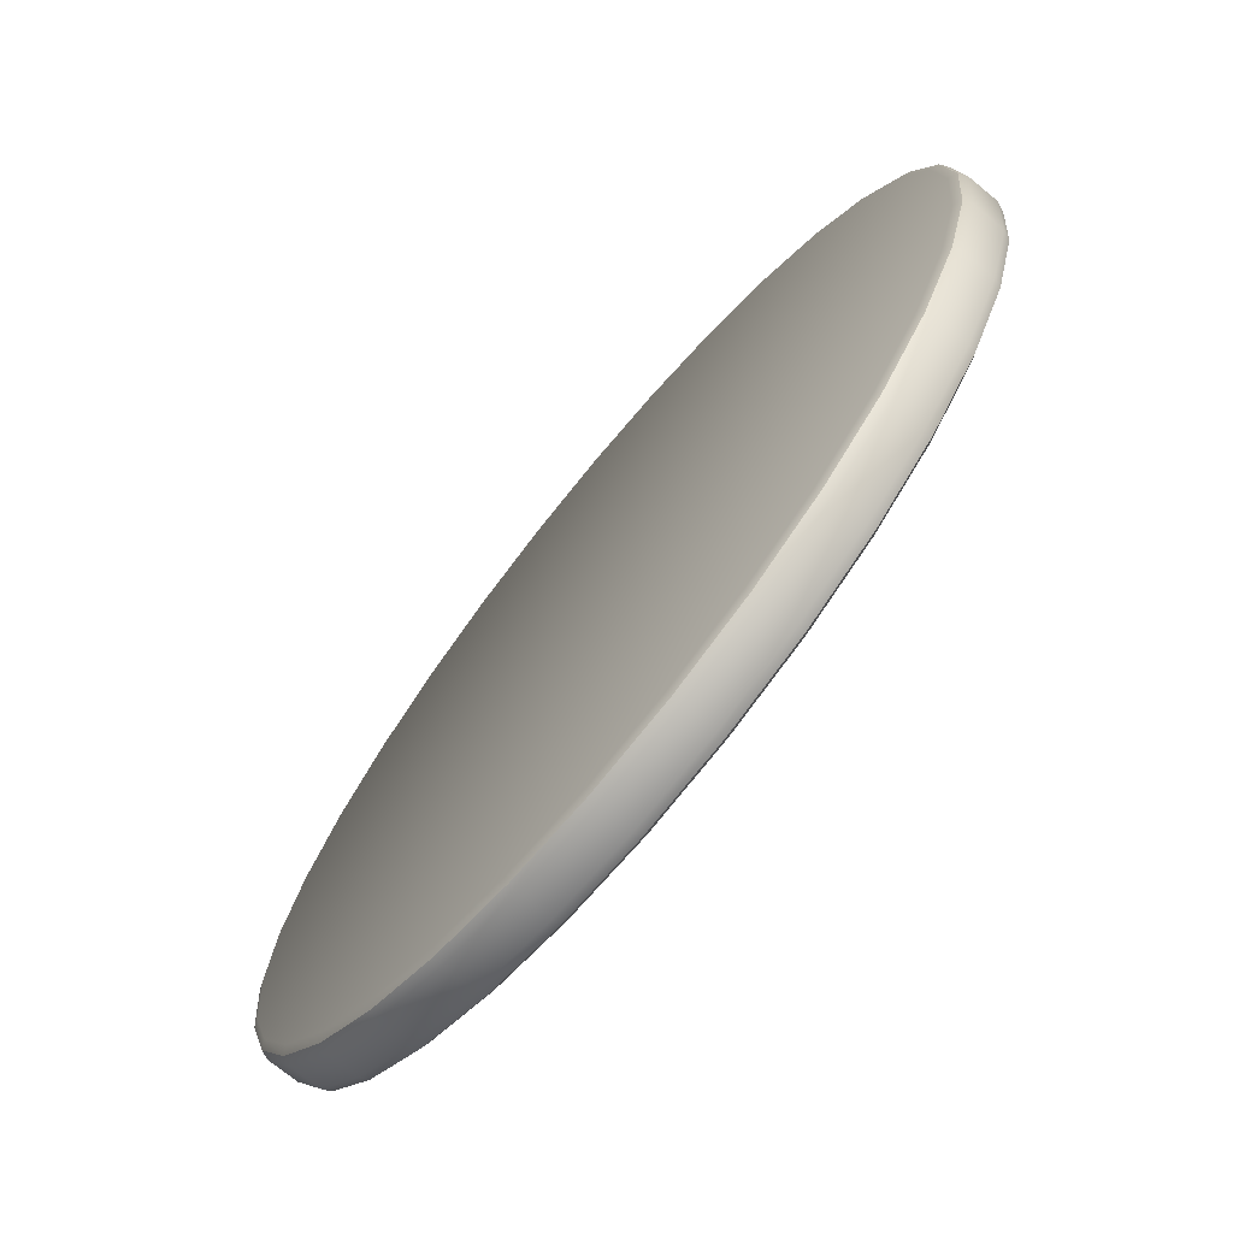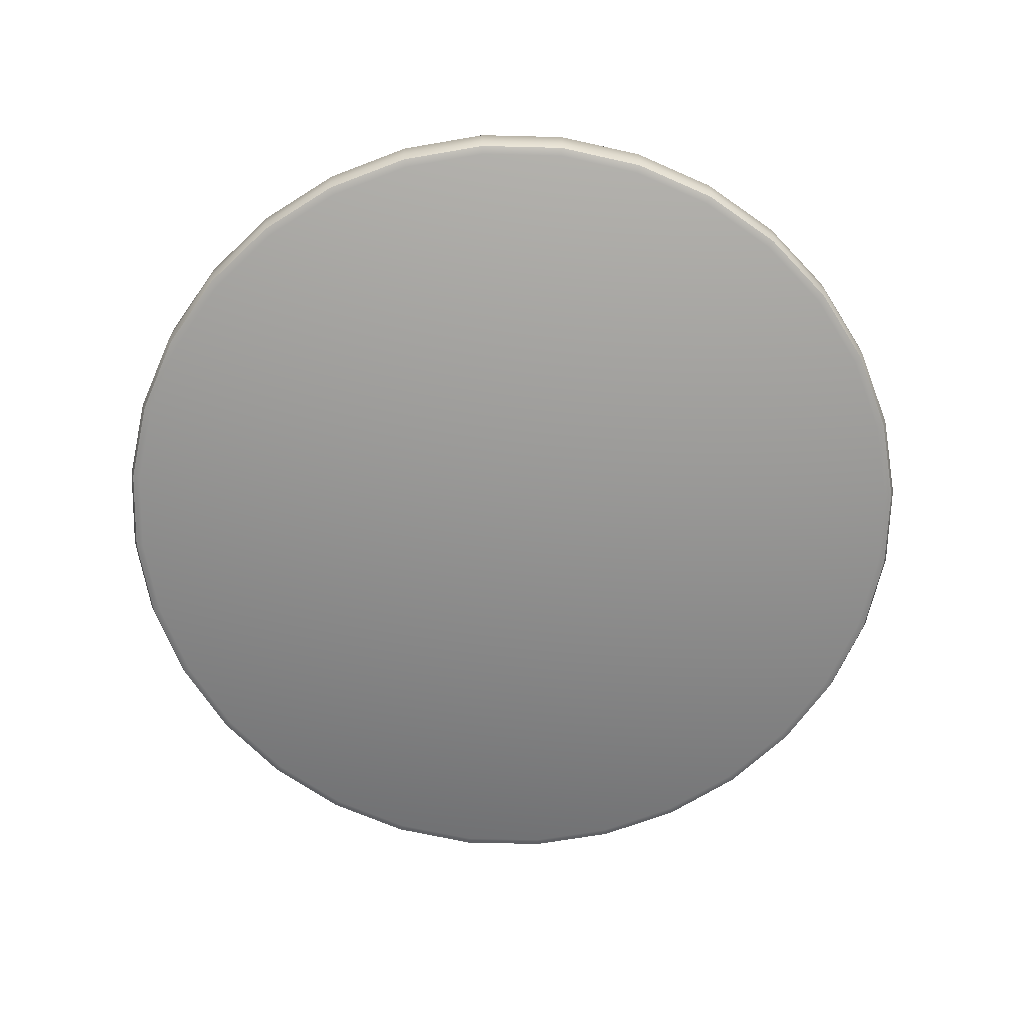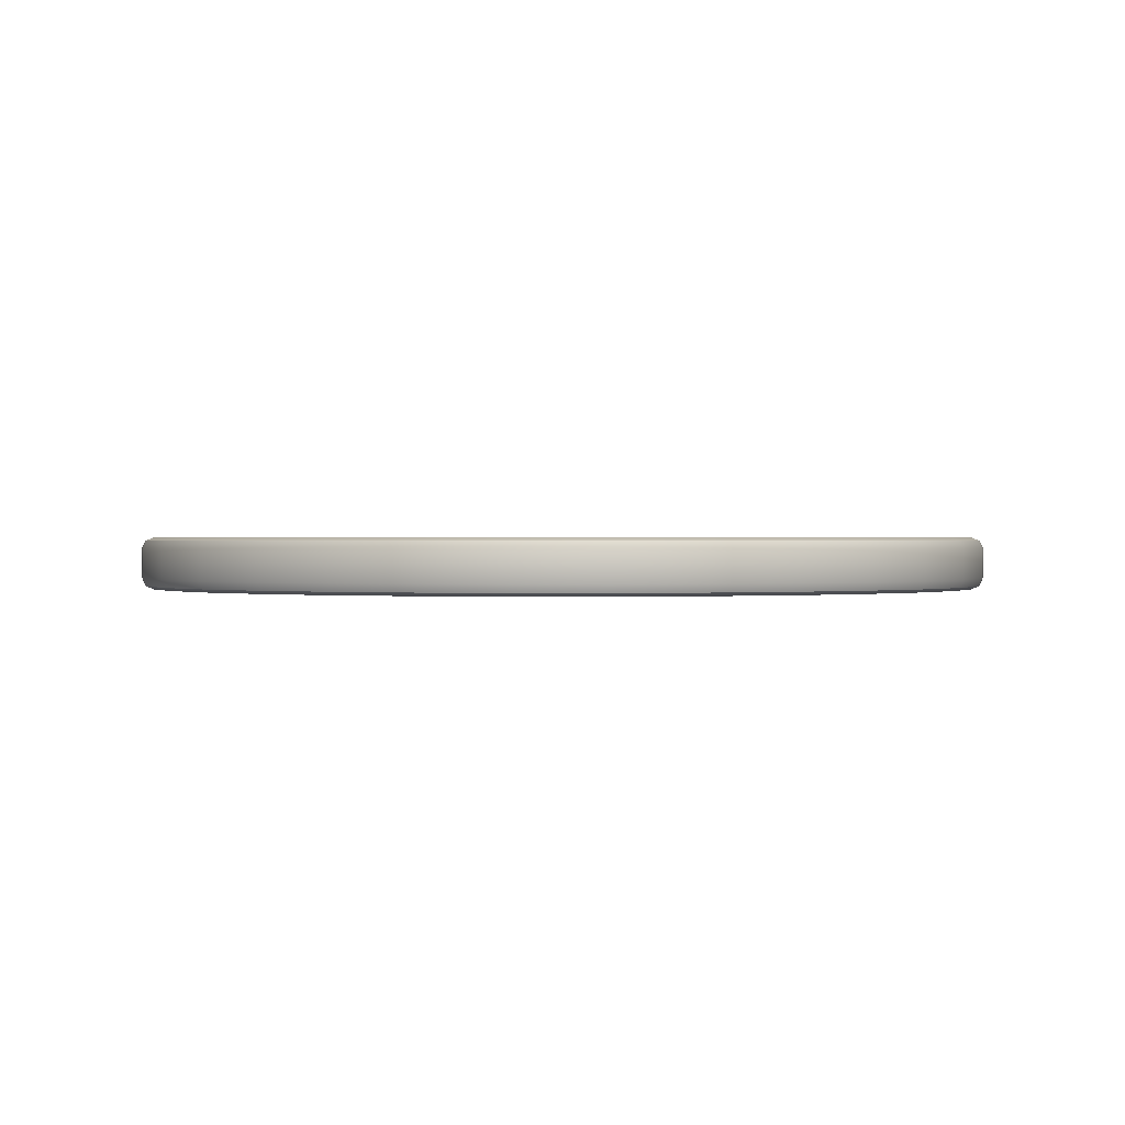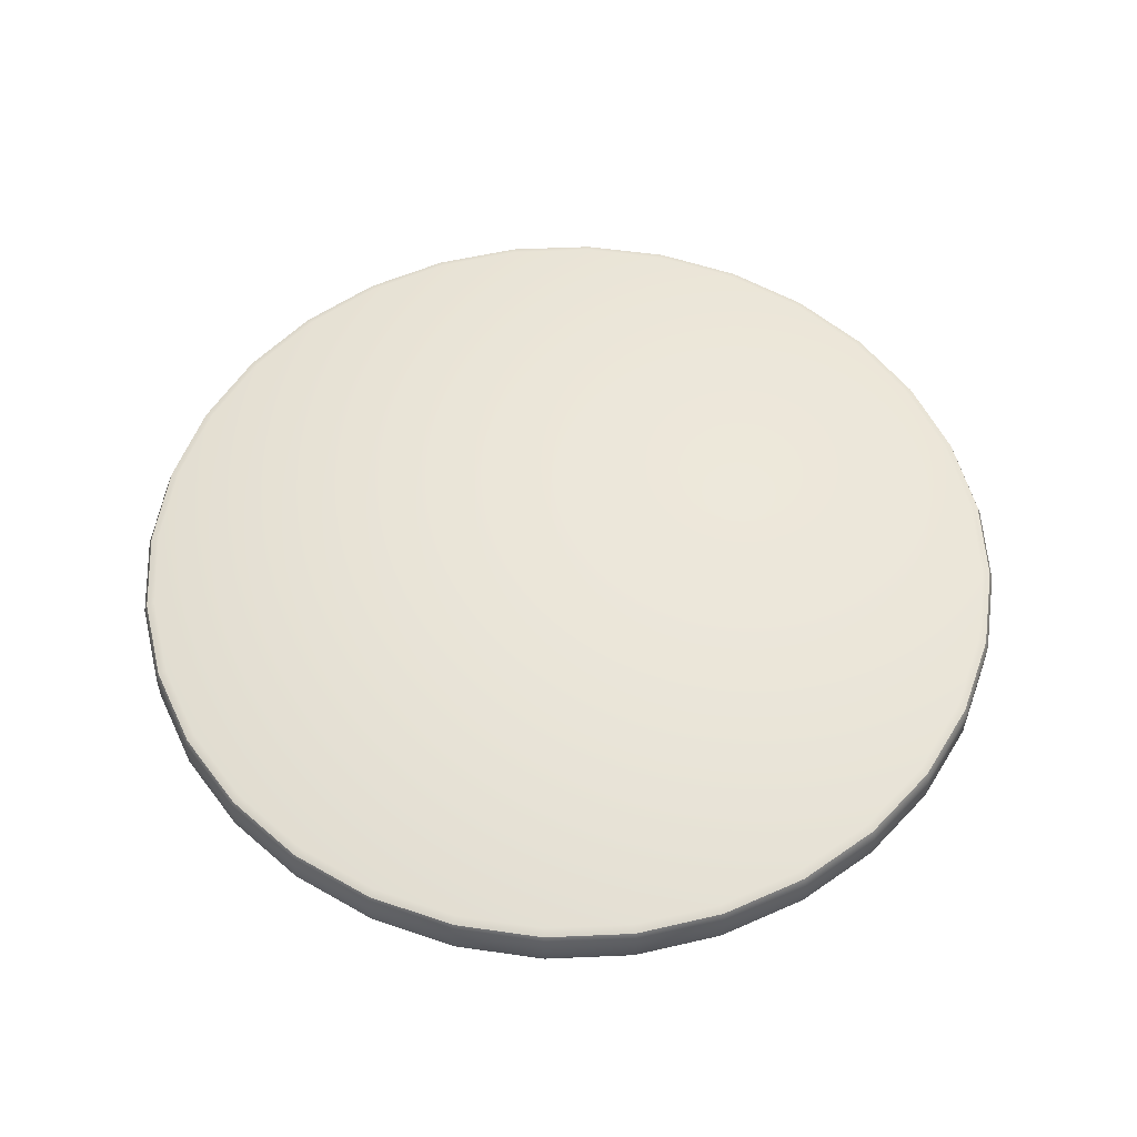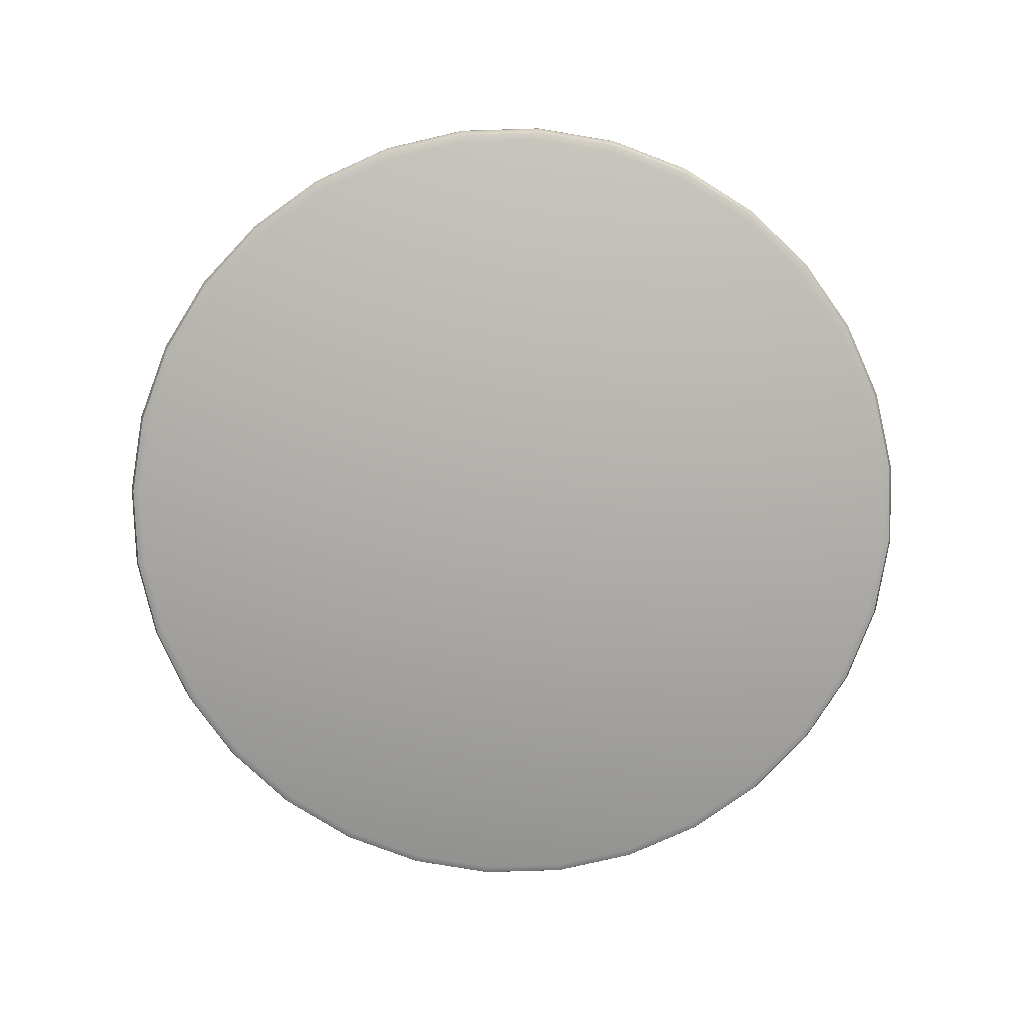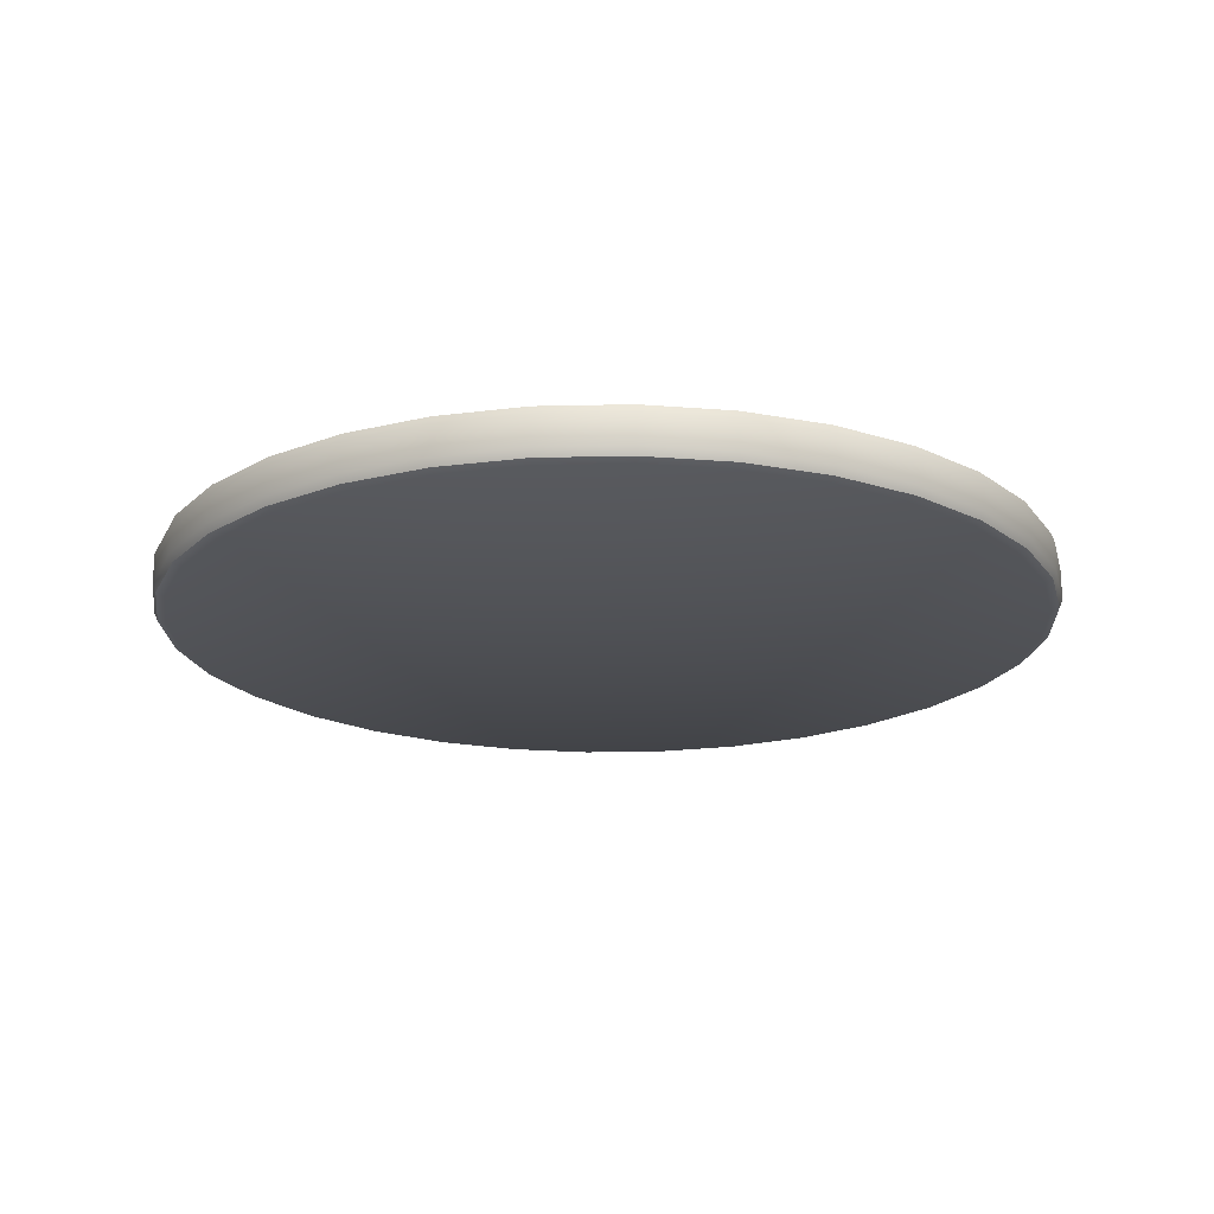
<metadata>
{"format":"obj","ext":"obj","renderer":"f3d","projection":"perspective","resolution":1024,"background":"white","views":[{"elev":-72.6,"azim":50.7,"up":"+Z"},{"elev":-67.2,"azim":116.7,"up":"+Y"},{"elev":0.5,"azim":174.4,"up":"+Y"},{"elev":54.9,"azim":93.0,"up":"+Y"},{"elev":-78.1,"azim":-60.1,"up":"+Y"},{"elev":-19.3,"azim":-115.6,"up":"+Y"}]}
</metadata>
<code>
o Cylinder_Cylinder.001
v -0 0.05941 -0.9744
v 0 0.0339 -1
v -0 0.05194 -0.9925
v -0 -0.05941 -0.9744
v 0 -0.03389 -1
v -0 -0.05194 -0.9925
v 0.1901 0.05941 -0.9556
v 0.1951 0.0339 -0.9808
v 0.1936 0.05194 -0.9734
v 0.1901 -0.05941 -0.9556
v 0.1951 -0.03389 -0.9808
v 0.1936 -0.05194 -0.9734
v 0.3729 0.05941 -0.9002
v 0.3827 0.0339 -0.9239
v 0.3798 0.05194 -0.9169
v 0.3729 -0.05941 -0.9002
v 0.3827 -0.03389 -0.9239
v 0.3798 -0.05194 -0.9169
v 0.5413 0.05941 -0.8102
v 0.5556 0.0339 -0.8315
v 0.5514 0.05194 -0.8252
v 0.5413 -0.05941 -0.8102
v 0.5556 -0.03389 -0.8315
v 0.5514 -0.05194 -0.8252
v 0.689 0.05941 -0.689
v 0.7071 0.0339 -0.7071
v 0.7018 0.05194 -0.7018
v 0.689 -0.05941 -0.689
v 0.7071 -0.03389 -0.7071
v 0.7018 -0.05194 -0.7018
v 0.8102 0.05941 -0.5413
v 0.8315 0.0339 -0.5556
v 0.8252 0.05194 -0.5514
v 0.8102 -0.05941 -0.5413
v 0.8315 -0.03389 -0.5556
v 0.8252 -0.05194 -0.5514
v 0.9002 0.05941 -0.3729
v 0.9239 0.0339 -0.3827
v 0.9169 0.05194 -0.3798
v 0.9002 -0.05941 -0.3729
v 0.9239 -0.0339 -0.3827
v 0.9169 -0.05194 -0.3798
v 0.9556 0.05941 -0.1901
v 0.9808 0.0339 -0.1951
v 0.9734 0.05194 -0.1936
v 0.9556 -0.05941 -0.1901
v 0.9808 -0.0339 -0.1951
v 0.9734 -0.05194 -0.1936
v 0.9744 0.05941 -0
v 1 0.0339 -0
v 0.9925 0.05194 -0
v 0.9744 -0.05941 -0
v 1 -0.0339 -0
v 0.9925 -0.05194 -0
v 0.9556 0.05941 0.1901
v 0.9808 0.0339 0.1951
v 0.9734 0.05194 0.1936
v 0.9556 -0.05941 0.1901
v 0.9808 -0.0339 0.1951
v 0.9734 -0.05194 0.1936
v 0.9002 0.05941 0.3729
v 0.9239 0.0339 0.3827
v 0.9169 0.05194 0.3798
v 0.9002 -0.05941 0.3729
v 0.9239 -0.0339 0.3827
v 0.9169 -0.05194 0.3798
v 0.8102 0.05941 0.5413
v 0.8315 0.03389 0.5556
v 0.8252 0.05194 0.5514
v 0.8102 -0.05941 0.5413
v 0.8315 -0.0339 0.5556
v 0.8252 -0.05194 0.5514
v 0.689 0.05941 0.689
v 0.7071 0.03389 0.7071
v 0.7018 0.05194 0.7018
v 0.689 -0.05941 0.689
v 0.7071 -0.0339 0.7071
v 0.7018 -0.05194 0.7018
v 0.5413 0.05941 0.8102
v 0.5556 0.03389 0.8315
v 0.5514 0.05194 0.8252
v 0.5413 -0.05941 0.8102
v 0.5556 -0.0339 0.8315
v 0.5514 -0.05194 0.8252
v 0.3729 0.05941 0.9002
v 0.3827 0.03389 0.9239
v 0.3798 0.05194 0.9169
v 0.3729 -0.05941 0.9002
v 0.3827 -0.0339 0.9239
v 0.3798 -0.05194 0.9169
v 0.1901 0.05941 0.9556
v 0.1951 0.03389 0.9808
v 0.1936 0.05194 0.9734
v 0.1901 -0.05941 0.9556
v 0.1951 -0.0339 0.9808
v 0.1936 -0.05194 0.9734
v -1e-06 0.05941 0.9744
v -0 0.03389 1
v -0 0.05194 0.9925
v -1e-06 -0.05941 0.9744
v -0 -0.0339 1
v -0 -0.05194 0.9925
v -0.1901 0.05941 0.9556
v -0.1951 0.03389 0.9808
v -0.1936 0.05194 0.9734
v -0.1901 -0.05941 0.9556
v -0.1951 -0.0339 0.9808
v -0.1936 -0.05194 0.9734
v -0.3729 0.05941 0.9002
v -0.3827 0.03389 0.9239
v -0.3798 0.05194 0.9169
v -0.3729 -0.05941 0.9002
v -0.3827 -0.0339 0.9239
v -0.3798 -0.05194 0.9169
v -0.5413 0.05941 0.8102
v -0.5556 0.03389 0.8315
v -0.5514 0.05194 0.8252
v -0.5413 -0.05941 0.8102
v -0.5556 -0.0339 0.8315
v -0.5514 -0.05194 0.8252
v -0.689 0.05941 0.689
v -0.7071 0.03389 0.7071
v -0.7018 0.05194 0.7018
v -0.689 -0.05941 0.689
v -0.7071 -0.0339 0.7071
v -0.7018 -0.05194 0.7018
v -0.8102 0.05941 0.5413
v -0.8315 0.03389 0.5556
v -0.8252 0.05194 0.5514
v -0.8102 -0.05941 0.5413
v -0.8315 -0.0339 0.5556
v -0.8252 -0.05194 0.5514
v -0.9002 0.05941 0.3729
v -0.9239 0.0339 0.3827
v -0.9169 0.05194 0.3798
v -0.9002 -0.05941 0.3729
v -0.9239 -0.0339 0.3827
v -0.9169 -0.05194 0.3798
v -0.9556 0.05941 0.1901
v -0.9808 0.0339 0.1951
v -0.9734 0.05194 0.1936
v -0.9556 -0.05941 0.1901
v -0.9808 -0.0339 0.1951
v -0.9734 -0.05194 0.1936
v -0.9744 0.05941 -1e-06
v -1 0.0339 -1e-06
v -0.9925 0.05194 -1e-06
v -0.9744 -0.05941 -1e-06
v -1 -0.0339 -1e-06
v -0.9925 -0.05194 -1e-06
v -0.9556 0.05941 -0.1901
v -0.9808 0.0339 -0.1951
v -0.9734 0.05194 -0.1936
v -0.9556 -0.05941 -0.1901
v -0.9808 -0.0339 -0.1951
v -0.9734 -0.05194 -0.1936
v -0.9002 0.05941 -0.3729
v -0.9239 0.0339 -0.3827
v -0.9169 0.05194 -0.3798
v -0.9002 -0.05941 -0.3729
v -0.9239 -0.0339 -0.3827
v -0.9169 -0.05194 -0.3798
v -0.8102 0.05941 -0.5413
v -0.8315 0.0339 -0.5556
v -0.8252 0.05194 -0.5514
v -0.8102 -0.05941 -0.5413
v -0.8315 -0.03389 -0.5556
v -0.8252 -0.05194 -0.5514
v -0.689 0.05941 -0.689
v -0.7071 0.0339 -0.7071
v -0.7018 0.05194 -0.7018
v -0.689 -0.05941 -0.689
v -0.7071 -0.03389 -0.7071
v -0.7018 -0.05194 -0.7018
v -0.5413 0.05941 -0.8102
v -0.5556 0.0339 -0.8315
v -0.5514 0.05194 -0.8252
v -0.5413 -0.05941 -0.8102
v -0.5556 -0.03389 -0.8315
v -0.5514 -0.05194 -0.8252
v -0.3729 0.05941 -0.9002
v -0.3827 0.0339 -0.9239
v -0.3798 0.05194 -0.9169
v -0.3729 -0.05941 -0.9002
v -0.3827 -0.03389 -0.9239
v -0.3798 -0.05194 -0.9169
v -0.1901 0.05941 -0.9556
v -0.1951 0.0339 -0.9808
v -0.1936 0.05194 -0.9734
v -0.1901 -0.05941 -0.9556
v -0.1951 -0.03389 -0.9808
v -0.1936 -0.05194 -0.9734
f 188 2 5 191
f 14 20 23 17
f 20 26 29 23
f 26 32 35 29
f 32 38 41 35
f 38 44 47 41
f 44 50 53 47
f 50 56 59 53
f 56 62 65 59
f 62 68 71 65
f 68 74 77 71
f 74 80 83 77
f 80 86 89 83
f 86 92 95 89
f 92 98 101 95
f 98 104 107 101
f 104 110 113 107
f 110 116 119 113
f 116 122 125 119
f 122 128 131 125
f 128 134 137 131
f 134 140 143 137
f 140 146 149 143
f 146 152 155 149
f 152 158 161 155
f 158 164 167 161
f 164 170 173 167
f 170 176 179 173
f 176 182 185 179
f 182 188 191 185
f 8 14 17 11
f 10 16 22 28 34 40 46 52 58 64 70 76 82 88 94 100 106 112 118 124 130 136 142 148 154 160 166 172 178 184 190 4
f 2 8 11 5
f 2 3 9 8
f 3 1 7 9
f 11 12 6 5
f 12 10 4 6
f 8 9 15 14
f 9 7 13 15
f 17 18 12 11
f 18 16 10 12
f 14 15 21 20
f 15 13 19 21
f 23 24 18 17
f 24 22 16 18
f 20 21 27 26
f 21 19 25 27
f 29 30 24 23
f 30 28 22 24
f 26 27 33 32
f 27 25 31 33
f 35 36 30 29
f 36 34 28 30
f 32 33 39 38
f 33 31 37 39
f 41 42 36 35
f 42 40 34 36
f 38 39 45 44
f 39 37 43 45
f 47 48 42 41
f 48 46 40 42
f 44 45 51 50
f 45 43 49 51
f 53 54 48 47
f 54 52 46 48
f 50 51 57 56
f 51 49 55 57
f 59 60 54 53
f 60 58 52 54
f 56 57 63 62
f 57 55 61 63
f 65 66 60 59
f 66 64 58 60
f 62 63 69 68
f 63 61 67 69
f 71 72 66 65
f 72 70 64 66
f 68 69 75 74
f 69 67 73 75
f 77 78 72 71
f 78 76 70 72
f 74 75 81 80
f 75 73 79 81
f 83 84 78 77
f 84 82 76 78
f 80 81 87 86
f 81 79 85 87
f 89 90 84 83
f 90 88 82 84
f 86 87 93 92
f 87 85 91 93
f 95 96 90 89
f 96 94 88 90
f 92 93 99 98
f 93 91 97 99
f 101 102 96 95
f 102 100 94 96
f 98 99 105 104
f 99 97 103 105
f 107 108 102 101
f 108 106 100 102
f 104 105 111 110
f 105 103 109 111
f 113 114 108 107
f 114 112 106 108
f 110 111 117 116
f 111 109 115 117
f 119 120 114 113
f 120 118 112 114
f 116 117 123 122
f 117 115 121 123
f 125 126 120 119
f 126 124 118 120
f 122 123 129 128
f 123 121 127 129
f 131 132 126 125
f 132 130 124 126
f 128 129 135 134
f 129 127 133 135
f 137 138 132 131
f 138 136 130 132
f 134 135 141 140
f 135 133 139 141
f 143 144 138 137
f 144 142 136 138
f 140 141 147 146
f 141 139 145 147
f 149 150 144 143
f 150 148 142 144
f 146 147 153 152
f 147 145 151 153
f 155 156 150 149
f 156 154 148 150
f 152 153 159 158
f 153 151 157 159
f 161 162 156 155
f 162 160 154 156
f 158 159 165 164
f 159 157 163 165
f 167 168 162 161
f 168 166 160 162
f 164 165 171 170
f 165 163 169 171
f 173 174 168 167
f 174 172 166 168
f 170 171 177 176
f 171 169 175 177
f 179 180 174 173
f 180 178 172 174
f 176 177 183 182
f 177 175 181 183
f 185 186 180 179
f 186 184 178 180
f 182 183 189 188
f 183 181 187 189
f 191 192 186 185
f 192 190 184 186
f 188 189 3 2
f 189 187 1 3
f 5 6 192 191
f 6 4 190 192
f 1 187 181 175 169 163 157 151 145 139 133 127 121 115 109 103 97 91 85 79 73 67 61 55 49 43 37 31 25 19 13 7

</code>
